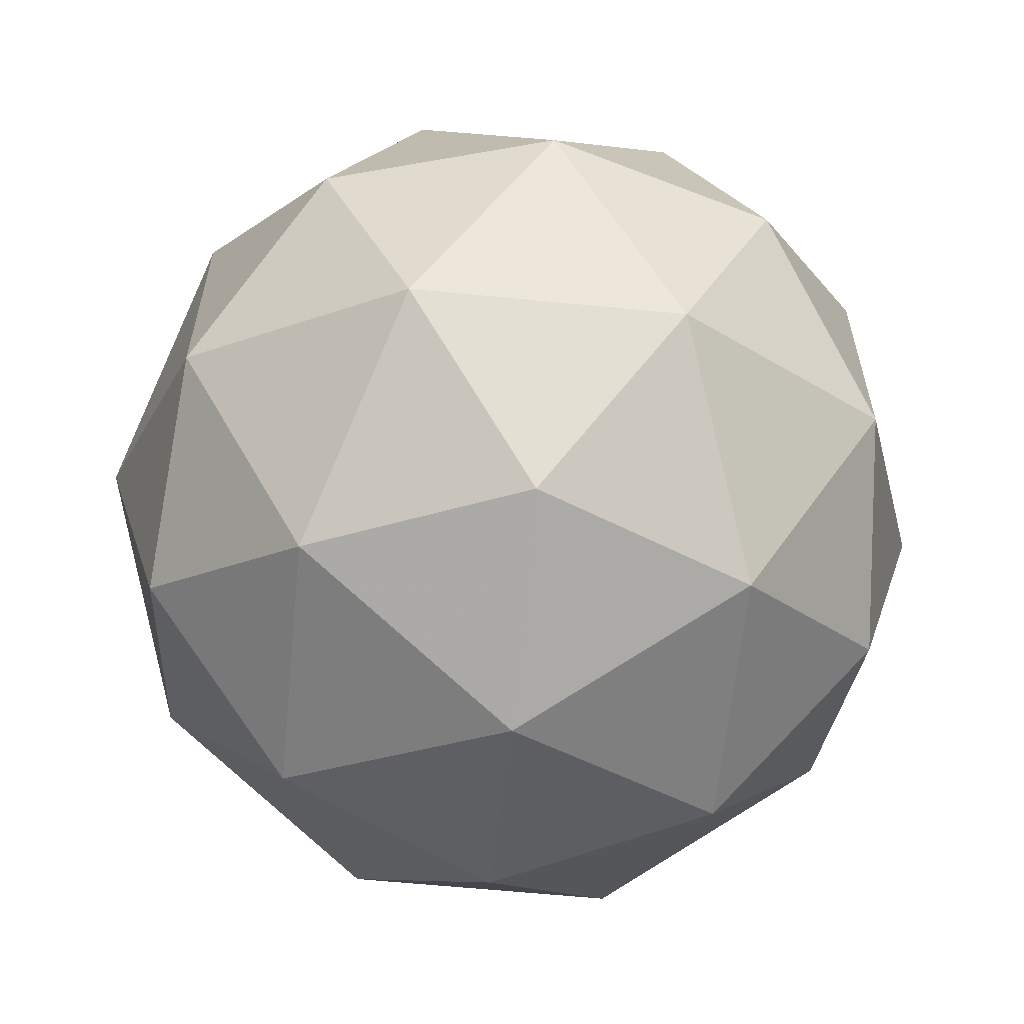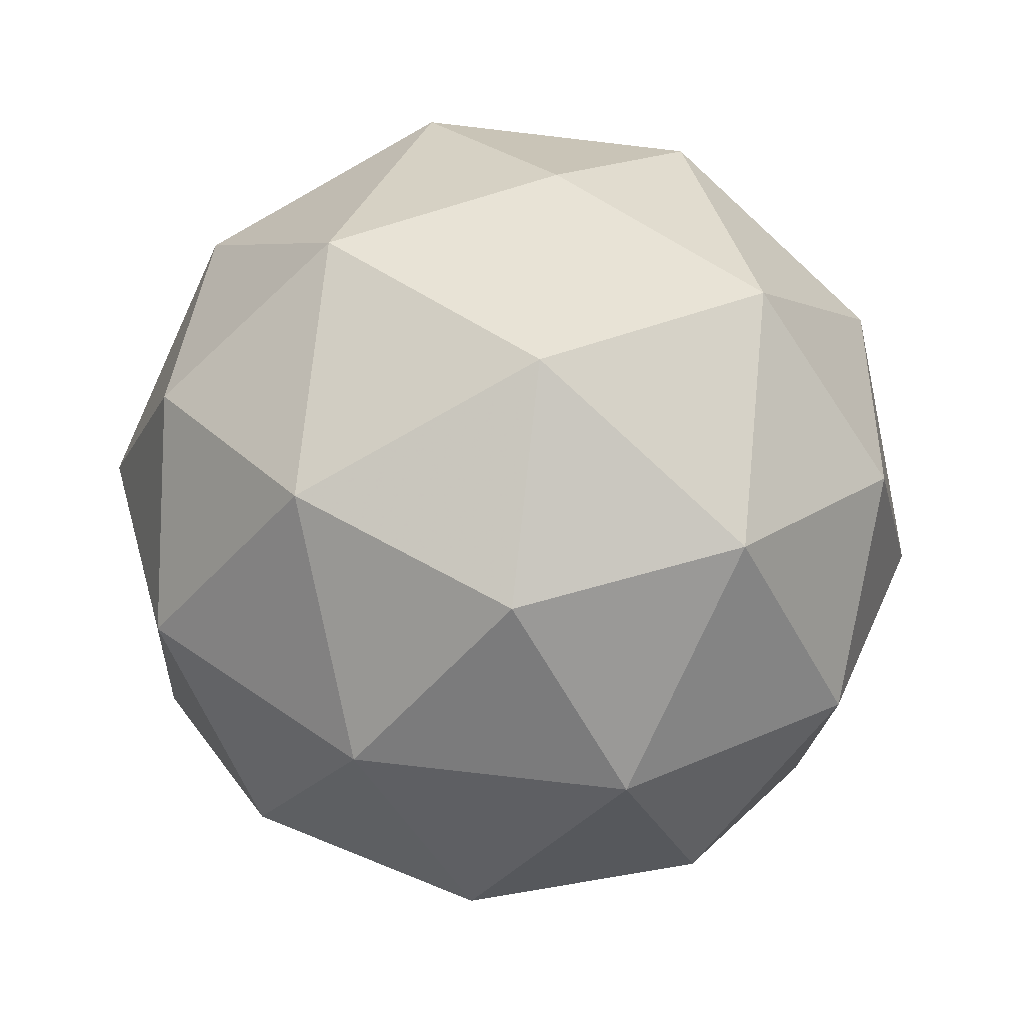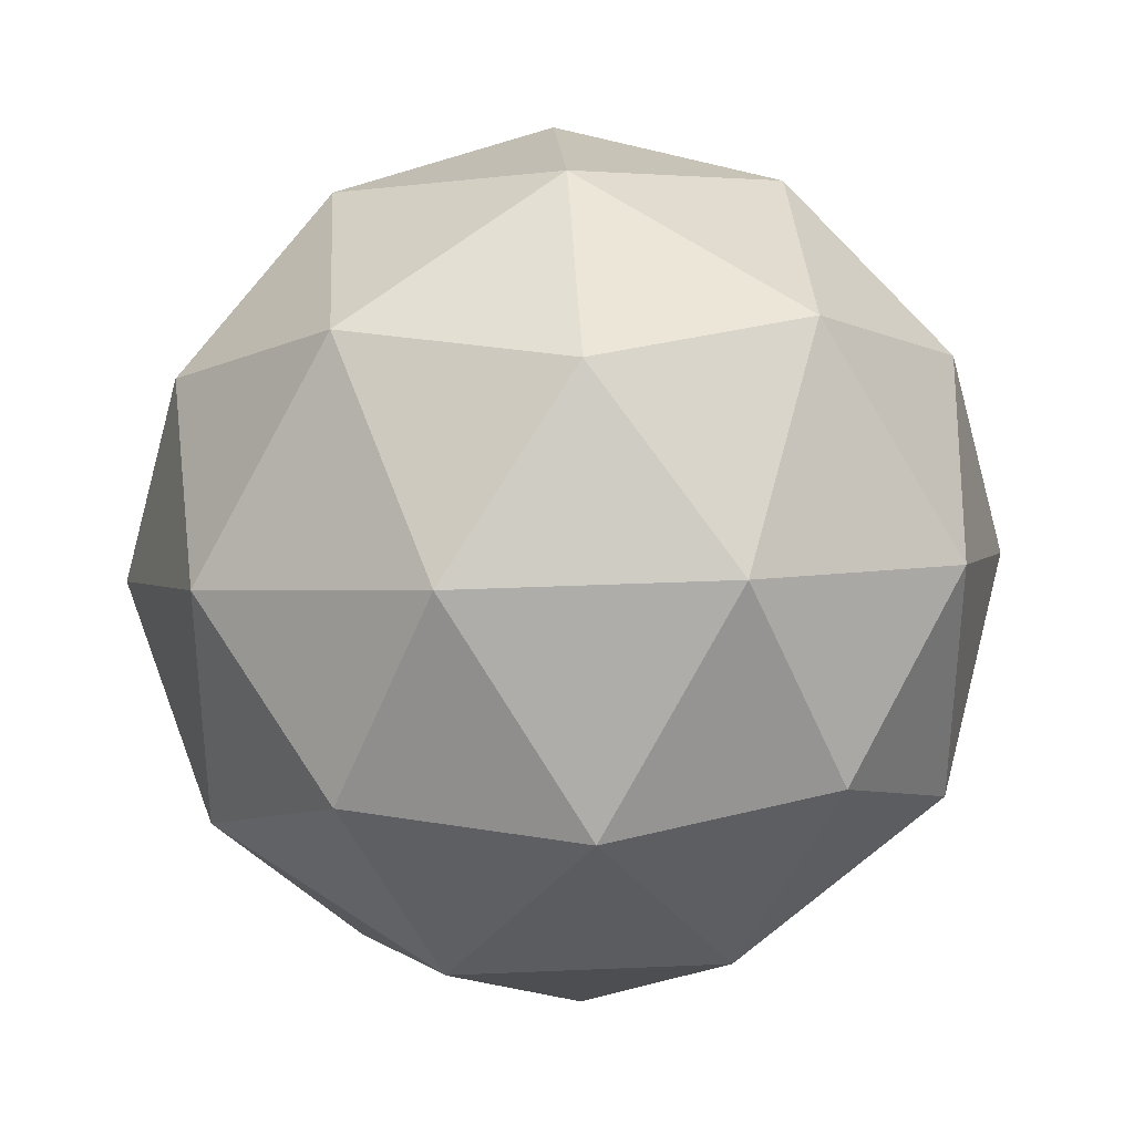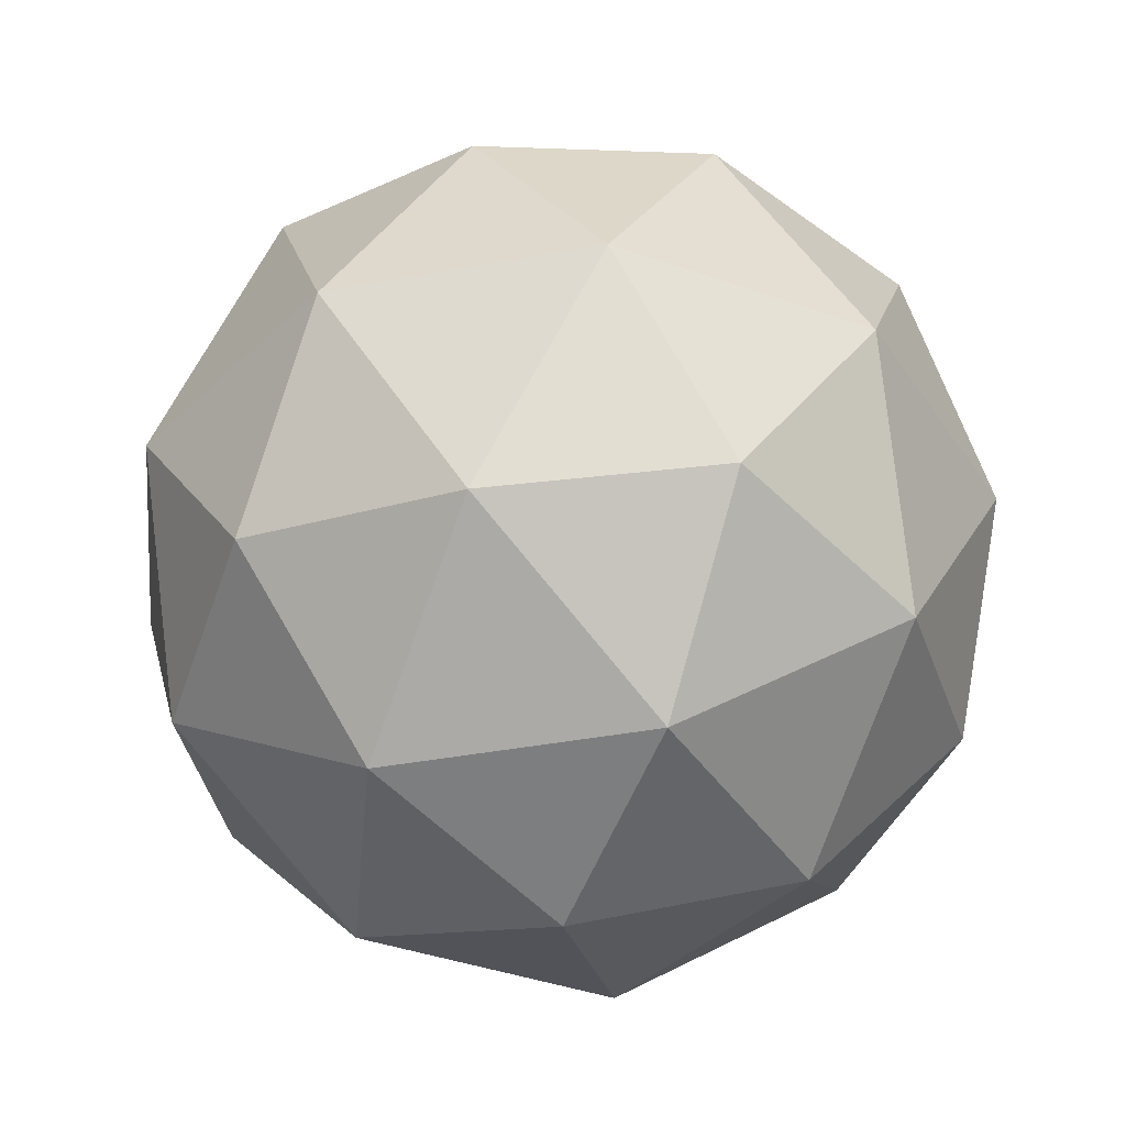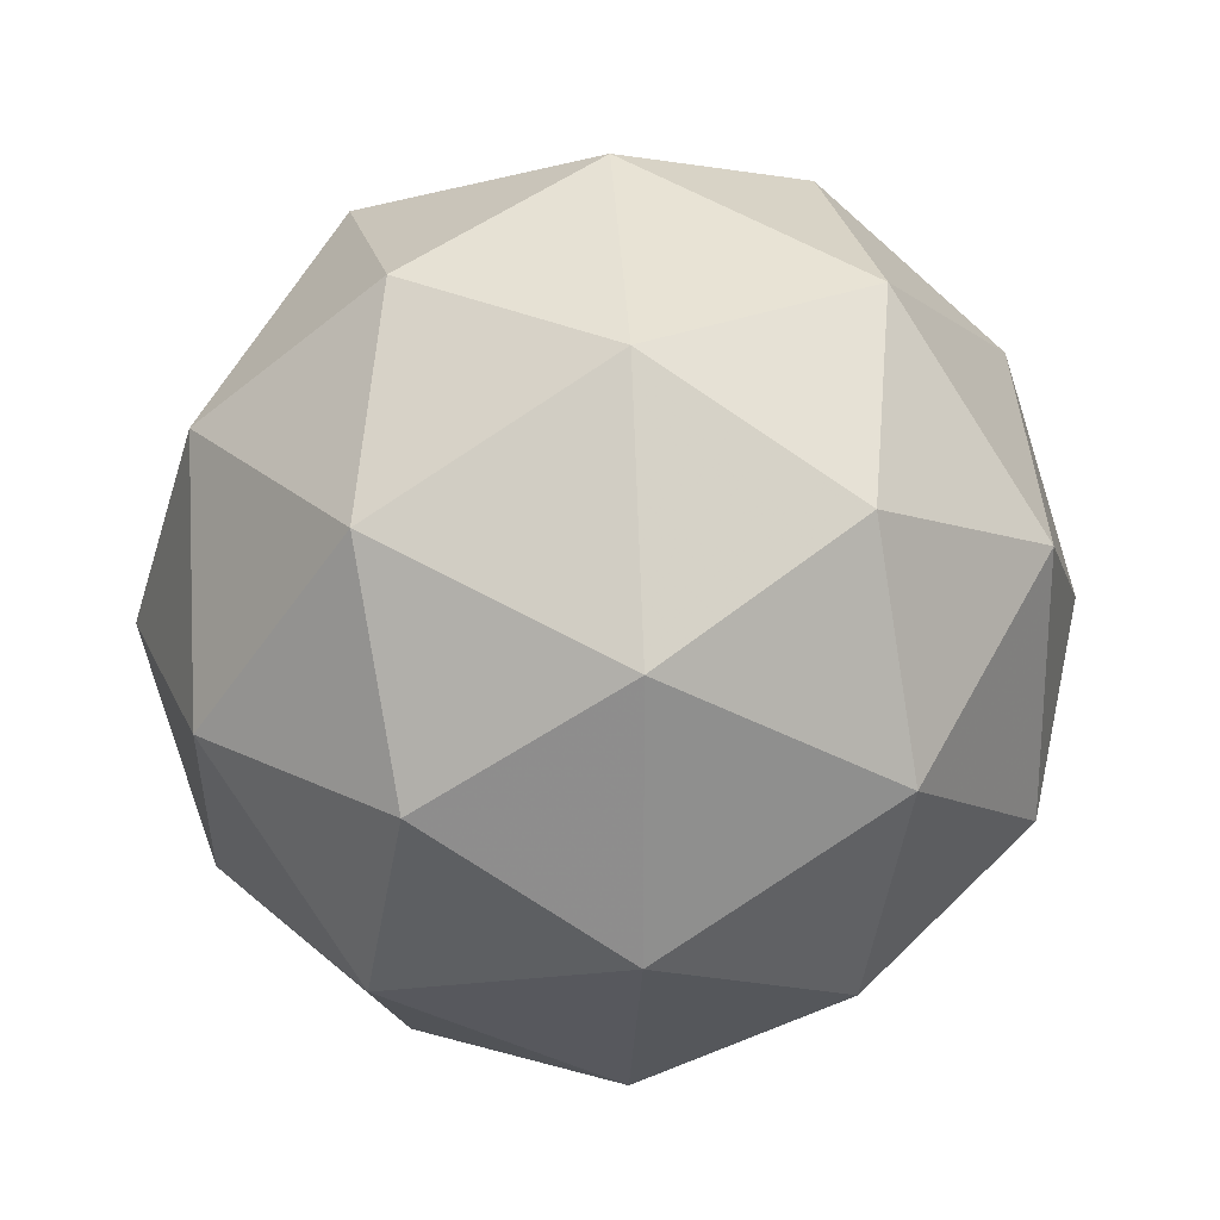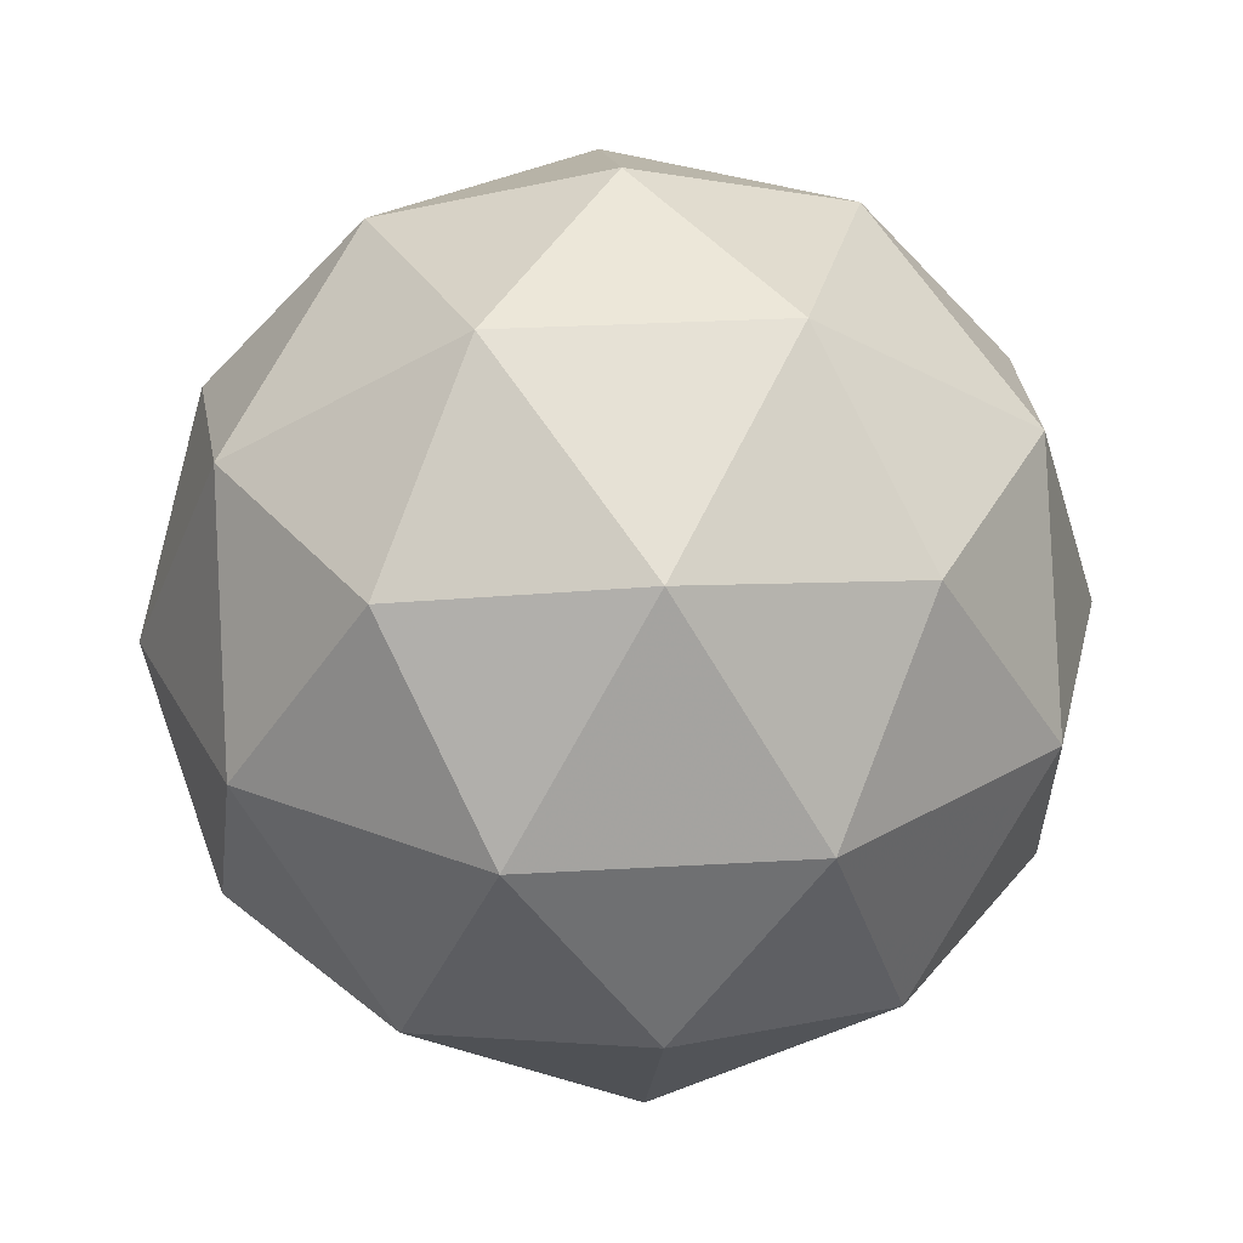
<metadata>
{"format":"obj","ext":"obj","renderer":"f3d","projection":"perspective","resolution":1024,"background":"white","views":[{"elev":-61.3,"azim":-37.4,"up":"+Z"},{"elev":-77.9,"azim":-96.6,"up":"+Y"},{"elev":33.9,"azim":-35.1,"up":"+Z"},{"elev":-40.9,"azim":102.7,"up":"+Y"},{"elev":24.8,"azim":-157.2,"up":"+Z"},{"elev":28.2,"azim":-167.2,"up":"+Y"}]}
</metadata>
<code>
g OLQVL-i12-g76-s2029
v -5612 4987 -1565
v -5522 5018 -1501
v -5646 5018 -1460
v -5460 5103 -1455
v -5433 5086 -1565
v -5722 5018 -1565
v -5646 5018 -1670
v -5522 5018 -1630
v -5412 5197 -1501
v -5670 5103 -1387
v -5556 5086 -1396
v -5612 5197 -1355
v -5799 5103 -1565
v -5756 5086 -1460
v -5811 5197 -1501
v -5670 5103 -1744
v -5756 5086 -1670
v -5735 5197 -1735
v -5460 5103 -1676
v -5556 5086 -1735
v -5488 5197 -1735
v -5488 5197 -1396
v -5735 5197 -1396
v -5811 5197 -1630
v -5612 5197 -1775
v -5412 5197 -1630
v -5554 5291 -1387
v -5467 5307 -1460
v -5578 5375 -1460
v -5764 5291 -1455
v -5667 5307 -1396
v -5701 5375 -1501
v -5764 5291 -1676
v -5790 5307 -1565
v -5701 5375 -1630
v -5554 5291 -1744
v -5667 5307 -1735
v -5578 5375 -1670
v -5424 5291 -1565
v -5467 5307 -1670
v -5501 5375 -1565
v -5612 5407 -1565
f 1 2 3
f 4 2 5
f 1 3 6
f 1 6 7
f 1 7 8
f 4 5 9
f 10 11 12
f 13 14 15
f 16 17 18
f 19 20 21
f 4 9 22
f 10 12 23
f 13 15 24
f 16 18 25
f 19 21 26
f 27 28 29
f 30 31 32
f 33 34 35
f 36 37 38
f 39 40 41
f 41 38 42
f 41 40 38
f 40 36 38
f 38 35 42
f 38 37 35
f 37 33 35
f 35 32 42
f 35 34 32
f 34 30 32
f 32 29 42
f 32 31 29
f 31 27 29
f 29 41 42
f 29 28 41
f 28 39 41
f 26 40 39
f 26 21 40
f 21 36 40
f 25 37 36
f 25 18 37
f 18 33 37
f 24 34 33
f 24 15 34
f 15 30 34
f 23 31 30
f 23 12 31
f 12 27 31
f 22 28 27
f 22 9 28
f 9 39 28
f 21 25 36
f 21 20 25
f 20 16 25
f 18 24 33
f 18 17 24
f 17 13 24
f 15 23 30
f 15 14 23
f 14 10 23
f 12 22 27
f 12 11 22
f 11 4 22
f 9 26 39
f 9 5 26
f 5 19 26
f 8 20 19
f 8 7 20
f 7 16 20
f 7 17 16
f 7 6 17
f 6 13 17
f 6 14 13
f 6 3 14
f 3 10 14
f 5 8 19
f 5 2 8
f 2 1 8
f 3 11 10
f 3 2 11
f 2 4 11
f 2 4 11

</code>
